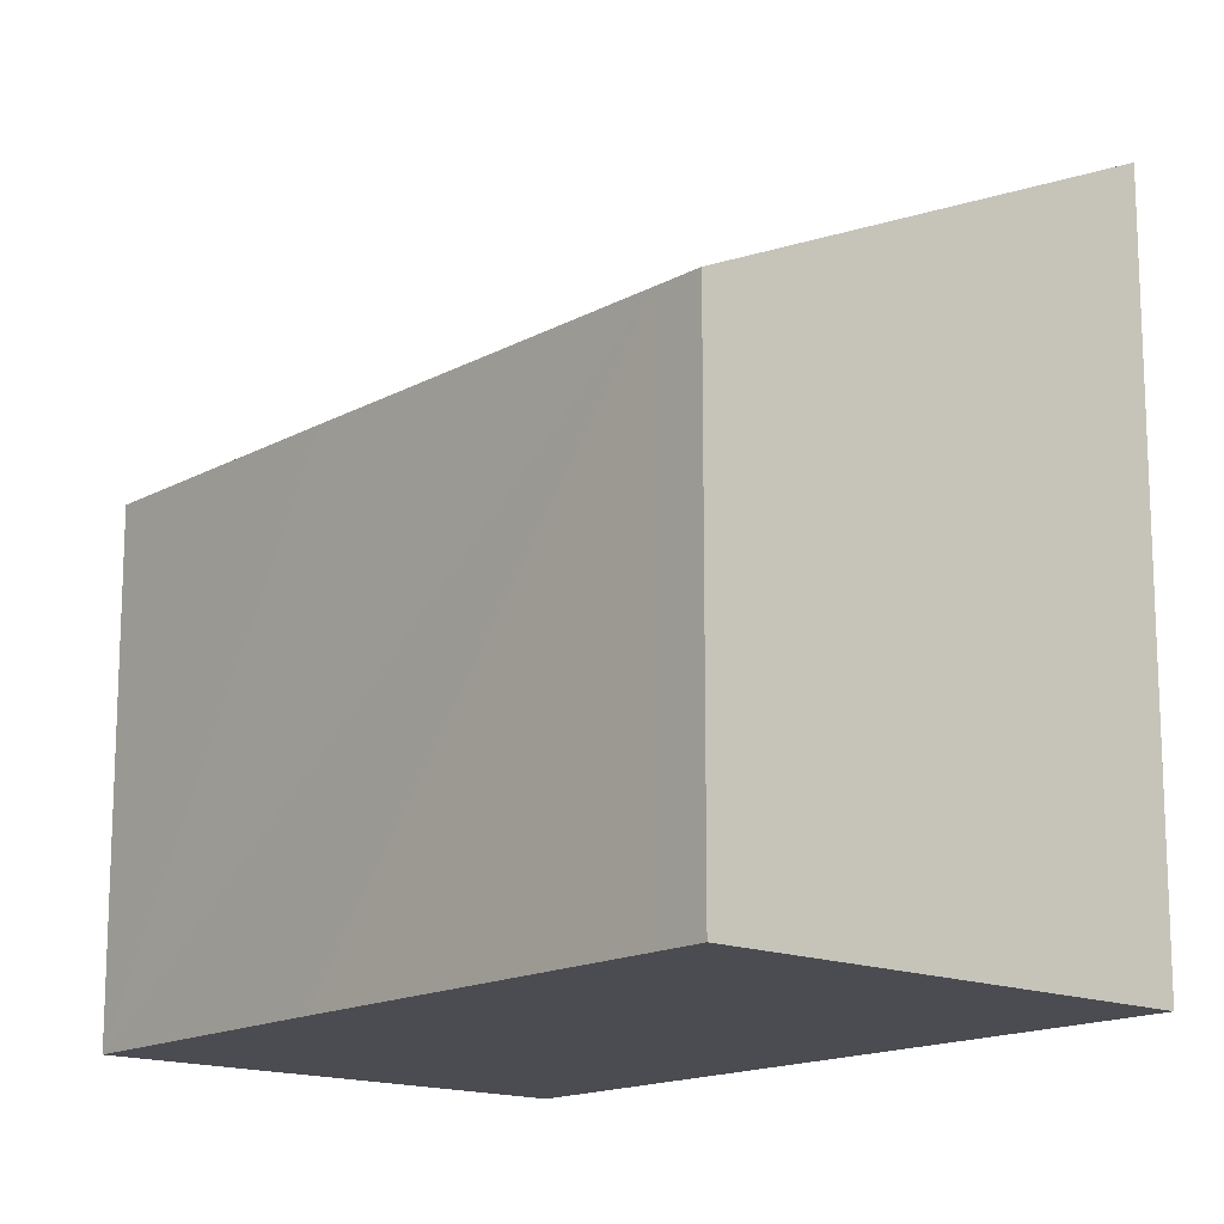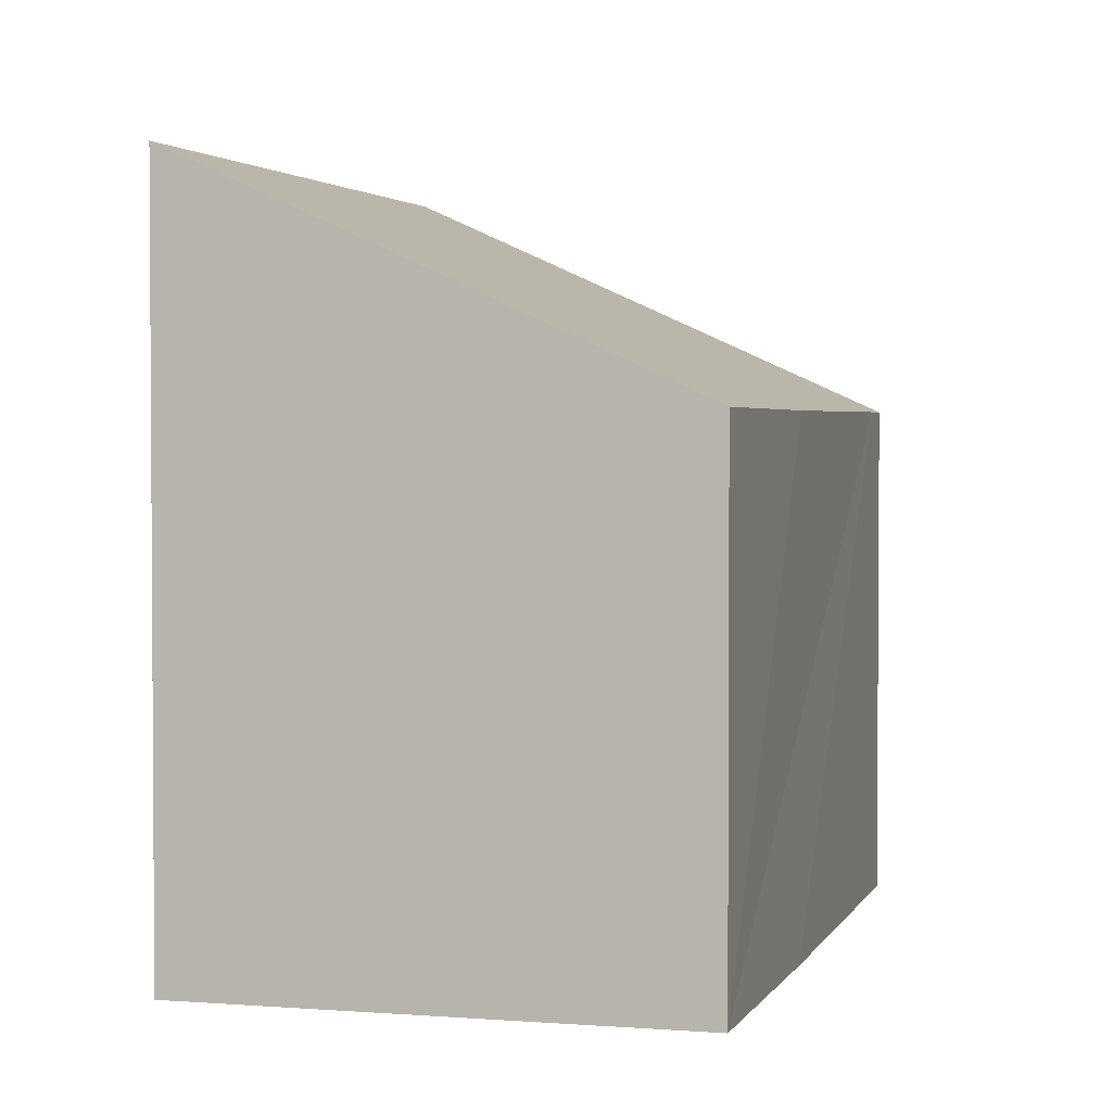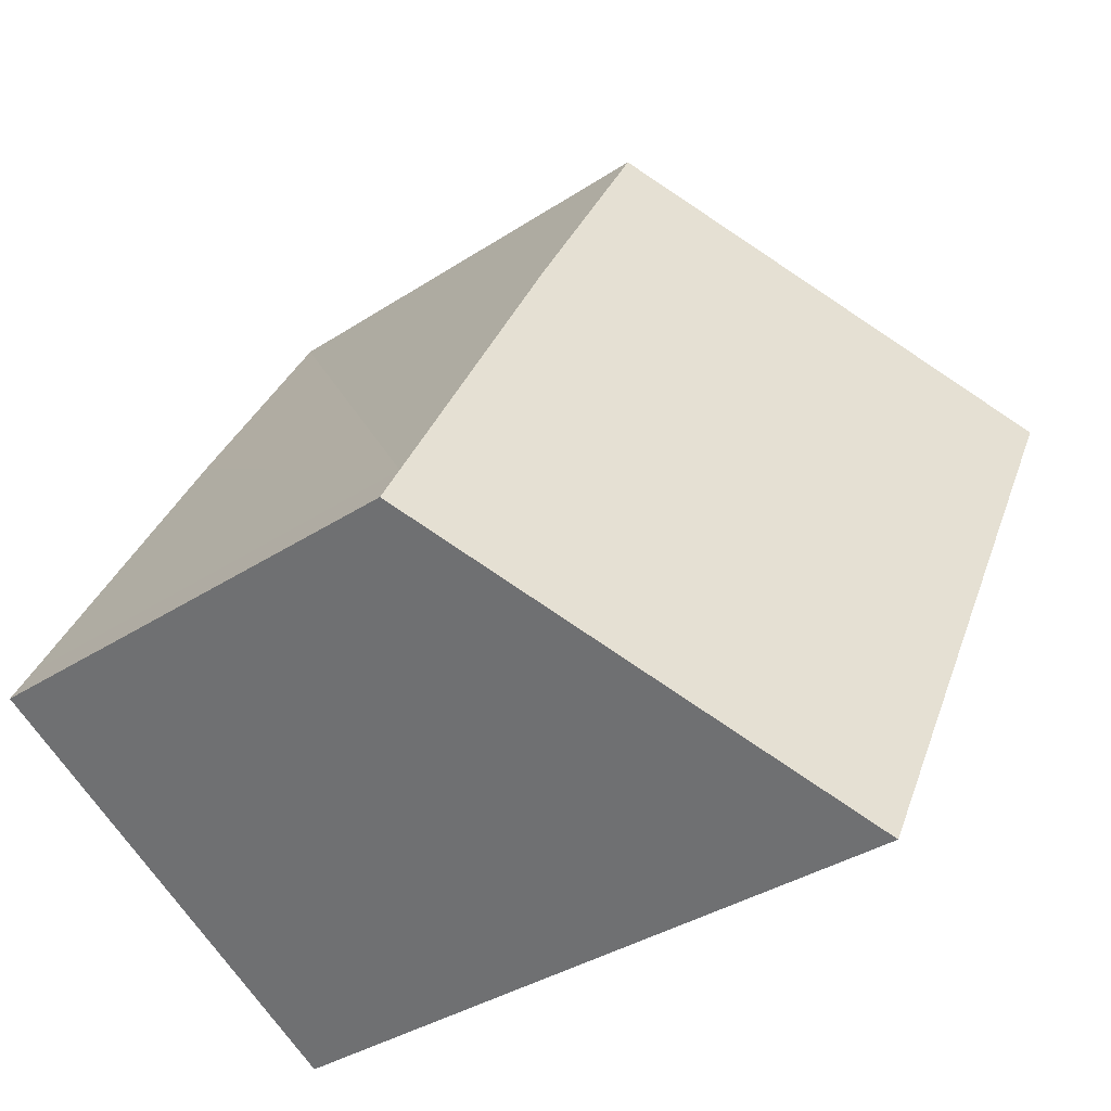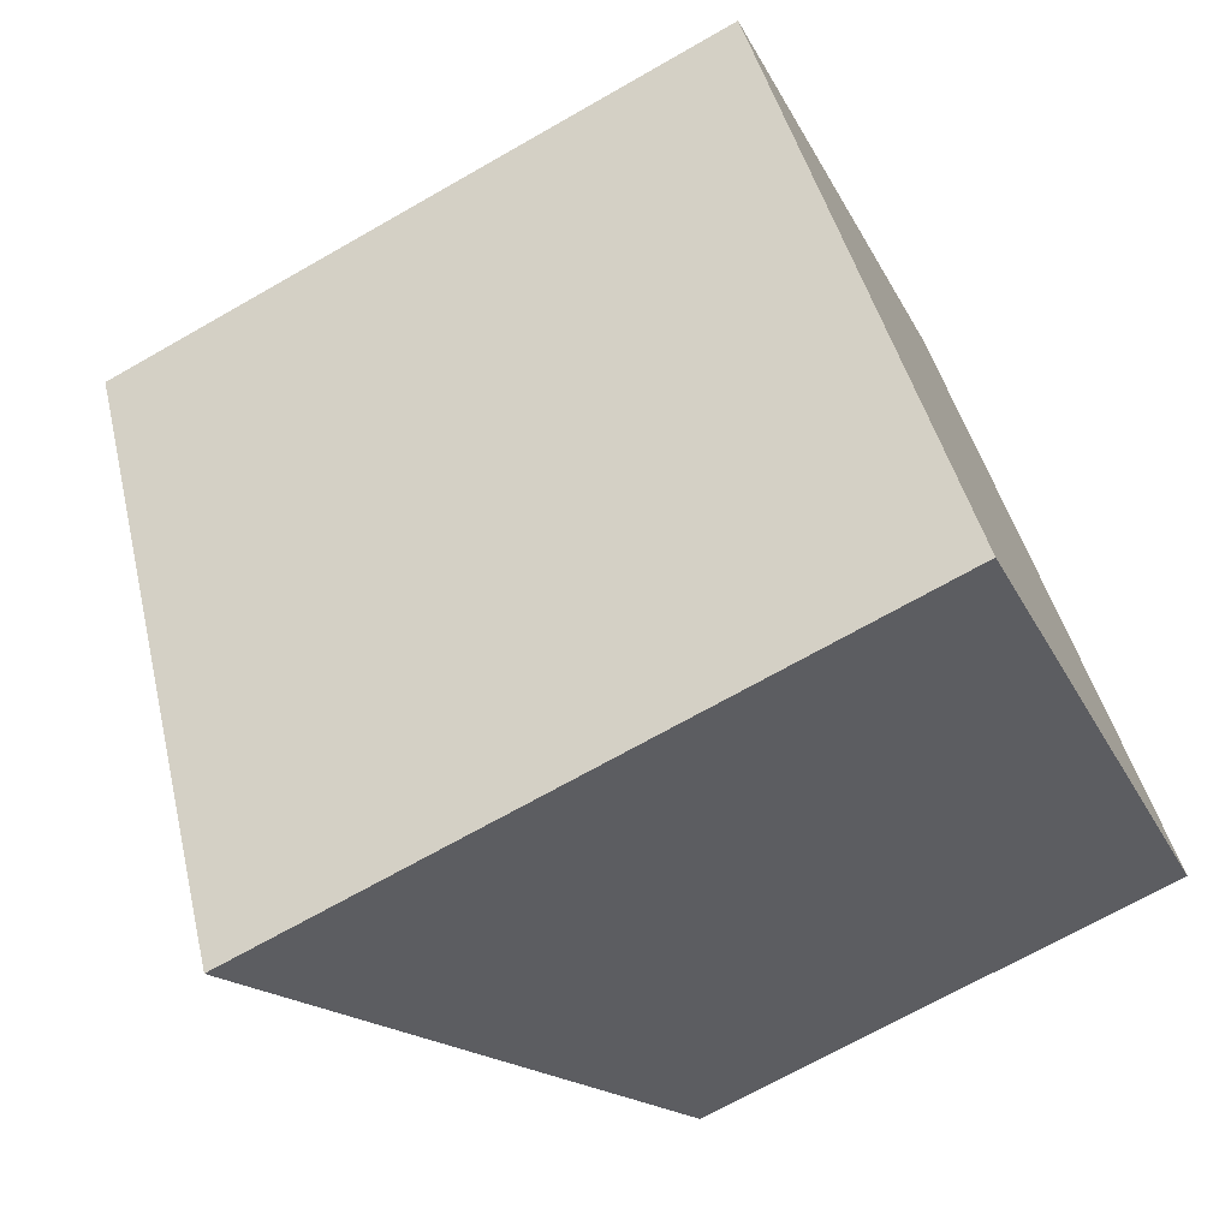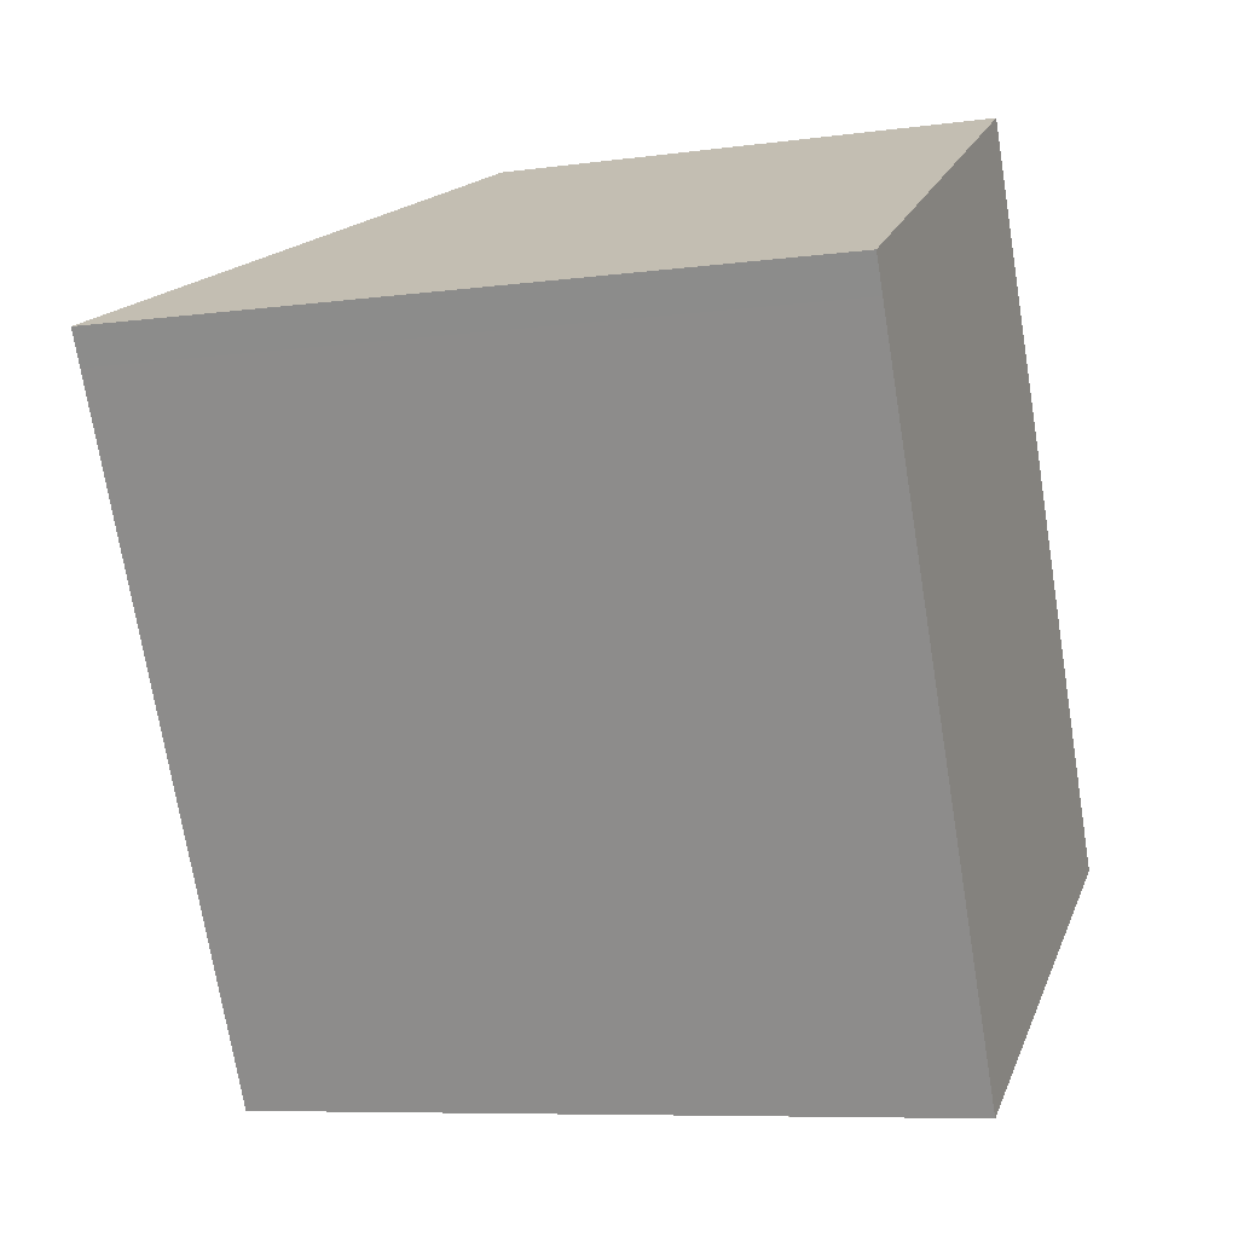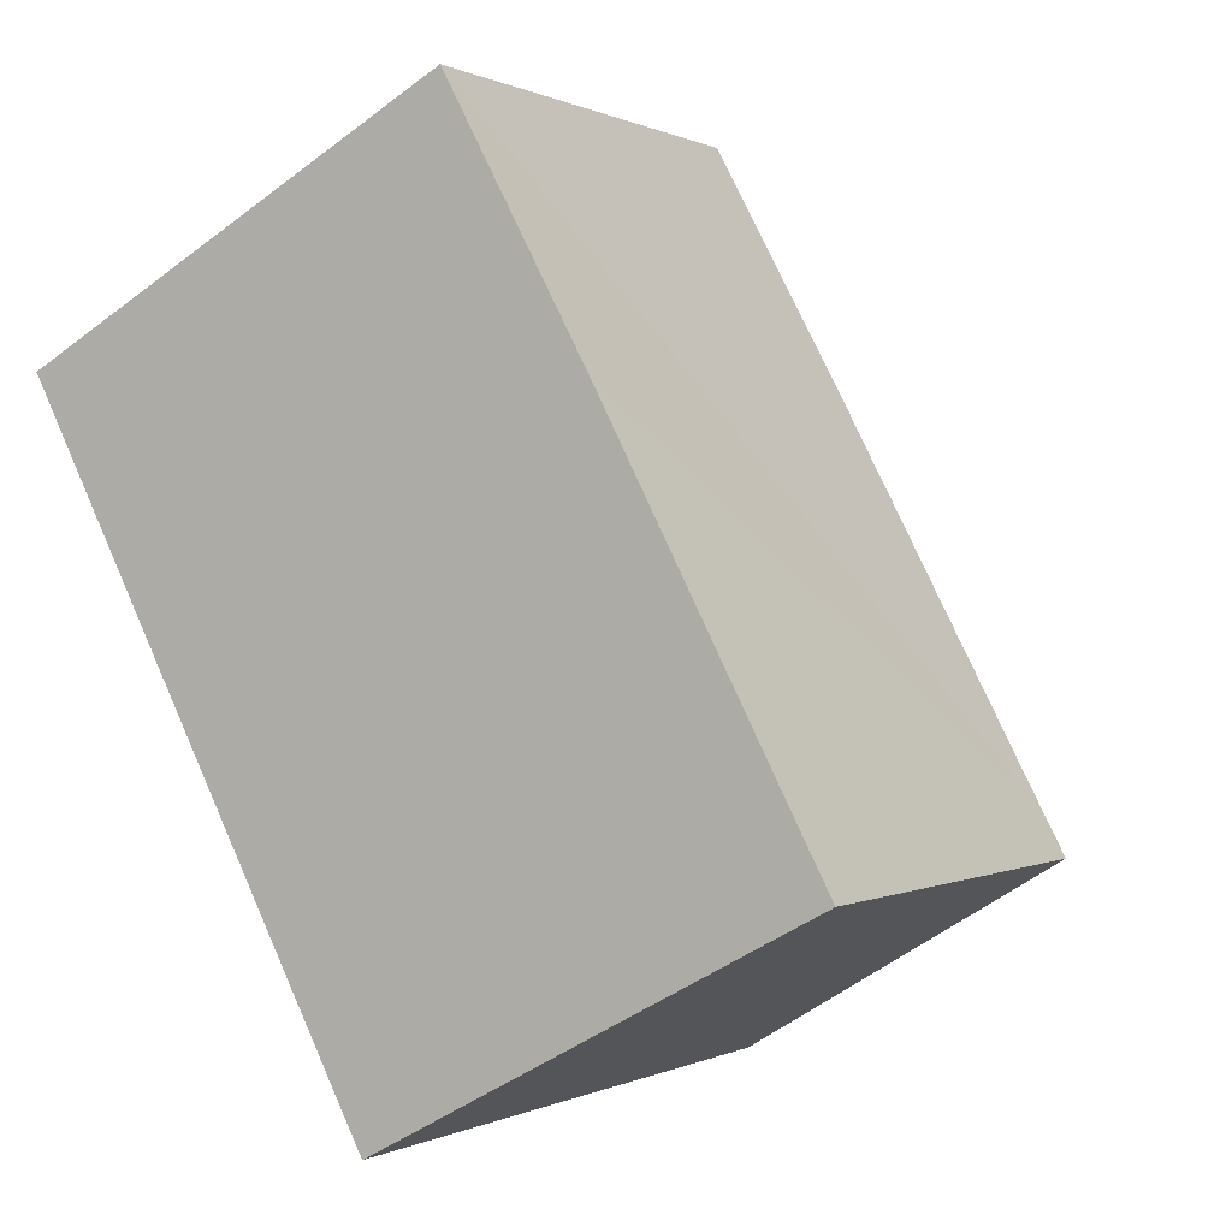
<metadata>
{"format":"obj","ext":"obj","renderer":"f3d","projection":"perspective","resolution":1024,"background":"white","views":[{"elev":-15.5,"azim":111.0,"up":"+Y"},{"elev":2.5,"azim":-12.8,"up":"+Y"},{"elev":-36.2,"azim":130.5,"up":"+Z"},{"elev":-69.9,"azim":-60.3,"up":"+Z"},{"elev":-8.1,"azim":-69.7,"up":"+Z"},{"elev":0.1,"azim":29.4,"up":"+Z"}]}
</metadata>
<code>
v  6.783 7.799 3.72
v  0.272 11.28 -0.519
v  0 11.28 6.906e-16
v  5.56 11.31 -10.63
v  9.041 7.782 -0.455
v  12.07 7.798 -6.253
v  11.75 8.147 -7.306
v  12.44 7.799 -6.94
v  6.783 -2.278e-16 3.72
v  9.041 2.786e-17 -0.455
v  12.07 3.829e-16 -6.253
v  12.44 4.25e-16 -6.94
v  5.56 6.508e-16 -10.63
v  11.75 4.474e-16 -7.306
v  0.272 3.178e-17 -0.519
v  0 0 0
g defaultobject
f 1 2 3
f 2 1 4
f 4 1 5
f 4 5 6
f 4 6 7
f 7 6 8
f 9 5 1
f 5 9 6
f 6 9 10
f 6 10 11
f 6 11 8
f 8 11 12
f 7 13 4
f 13 7 8
f 13 8 12
f 13 12 14
f 13 2 4
f 2 13 15
f 2 15 3
f 3 15 16
f 16 1 3
f 1 16 9
f 15 9 16
f 9 15 13
f 9 13 10
f 10 13 11
f 11 13 14
f 11 14 12

</code>
